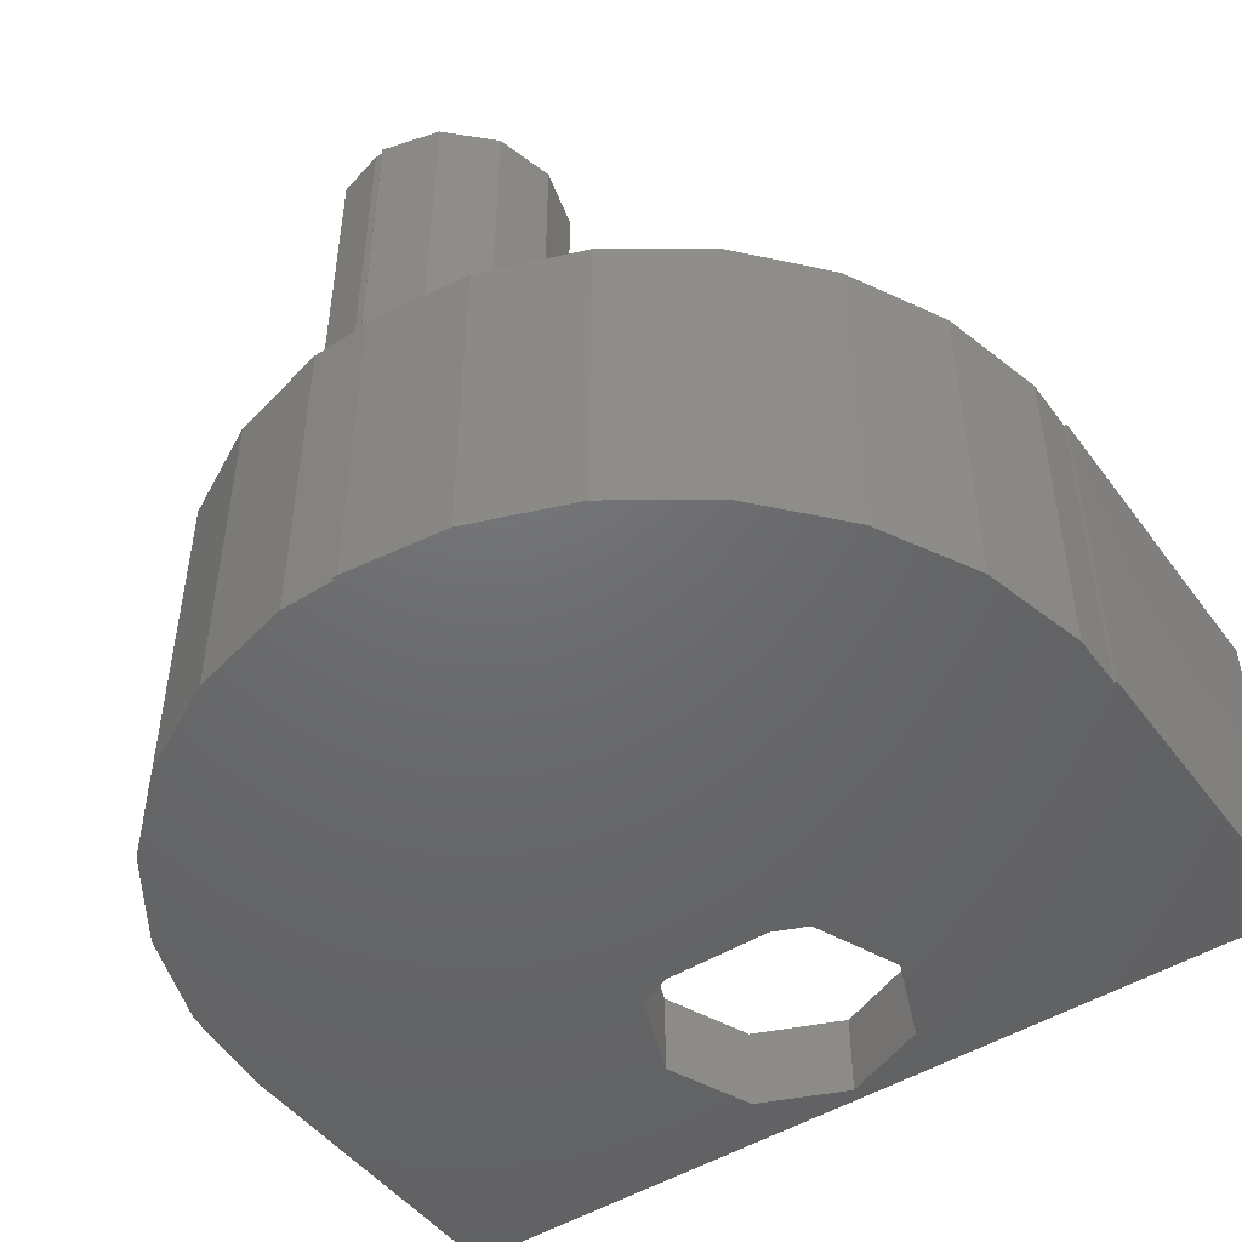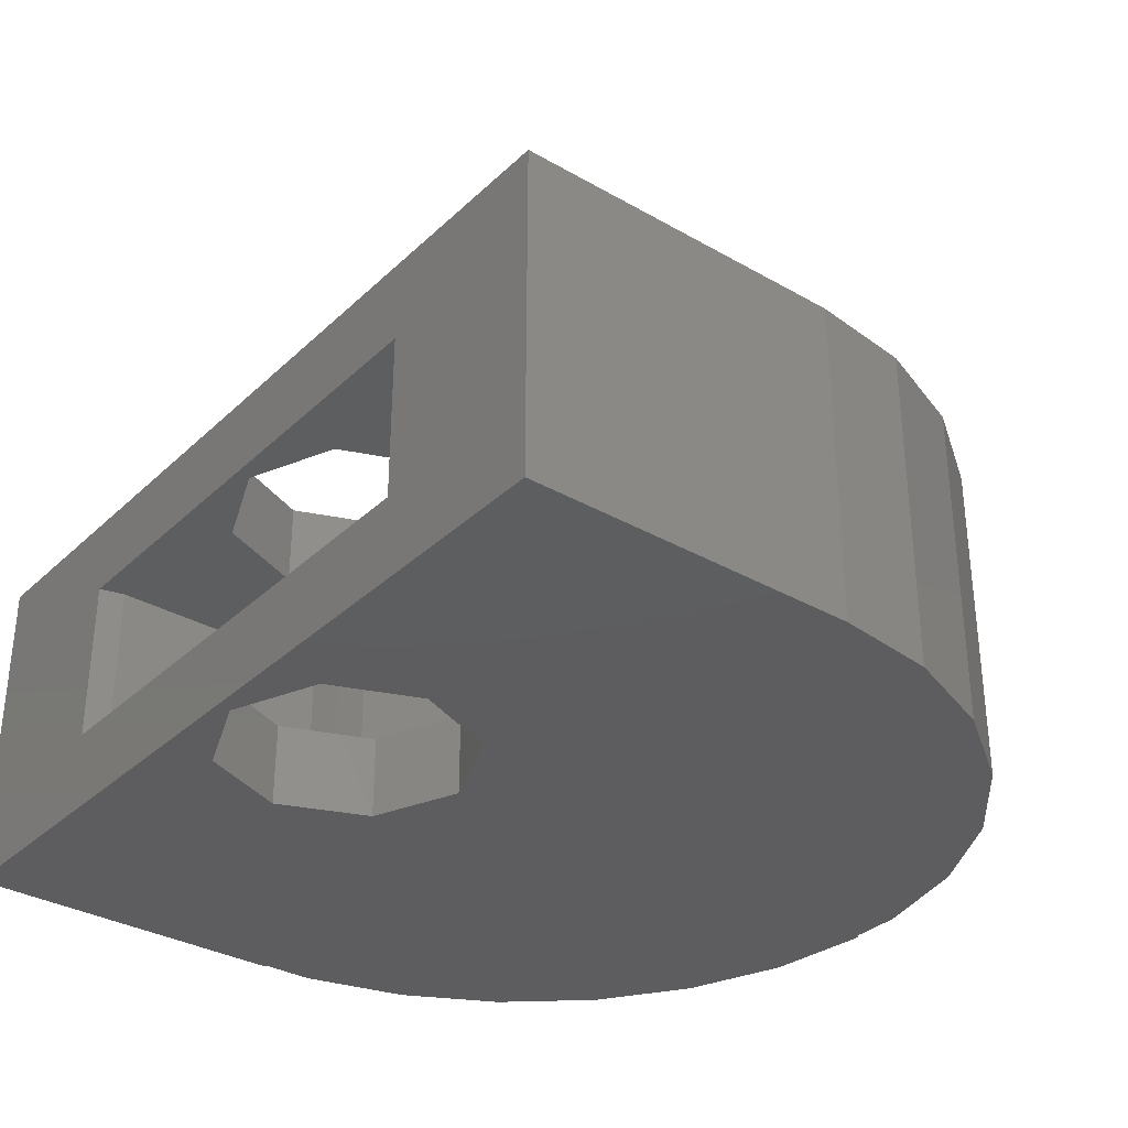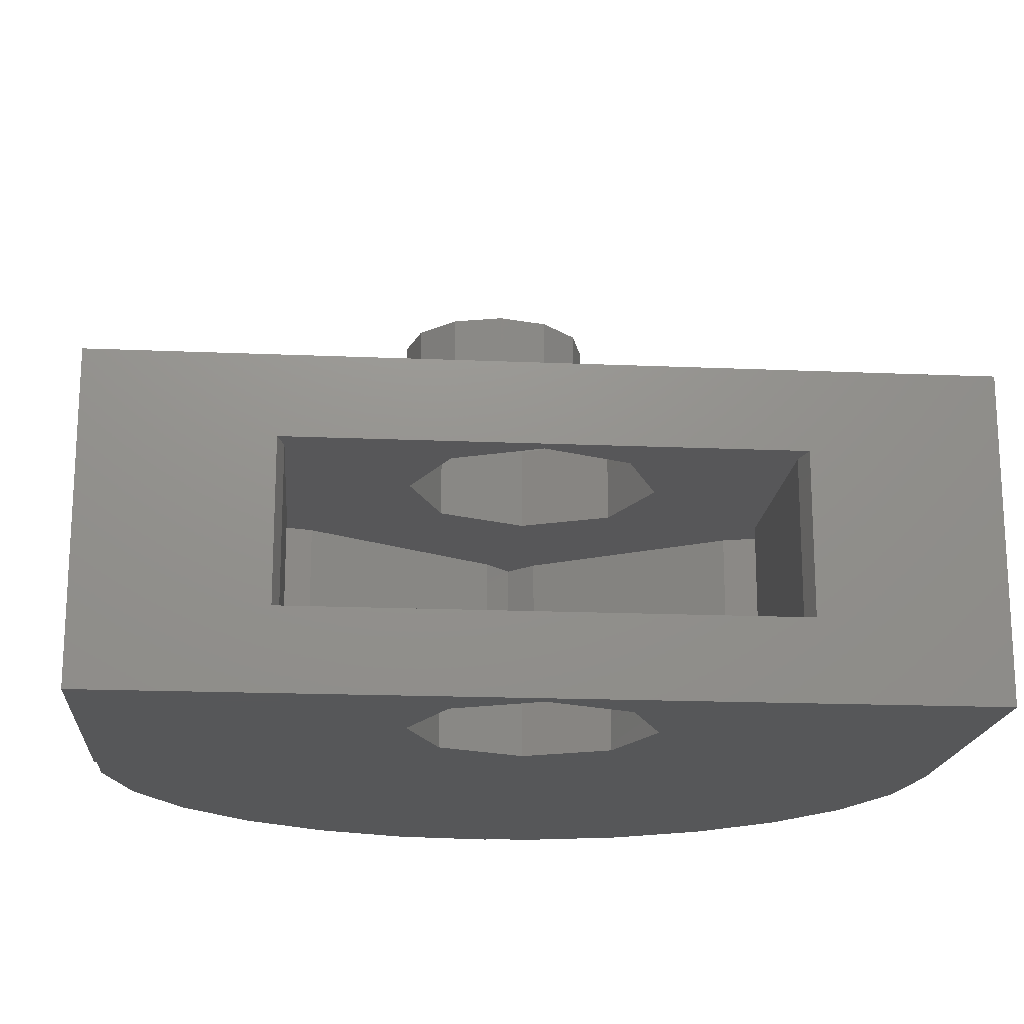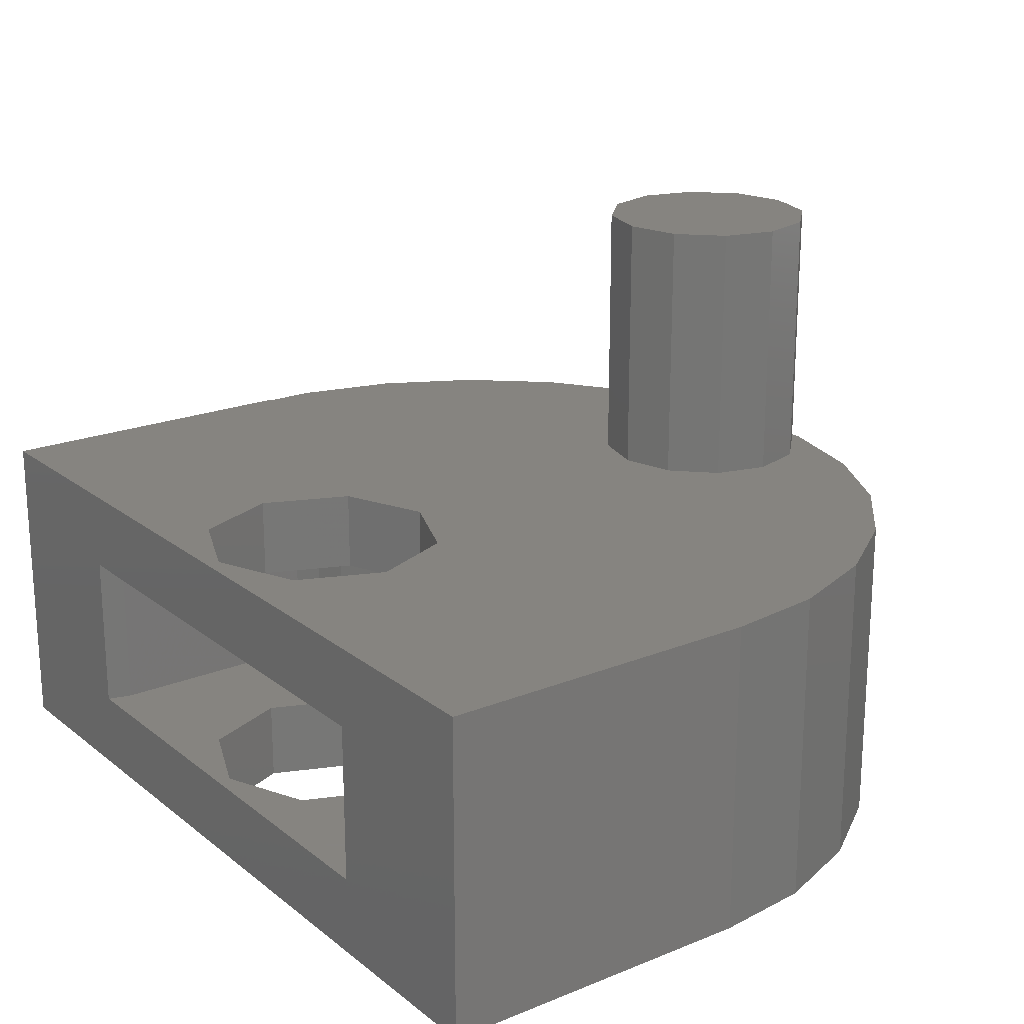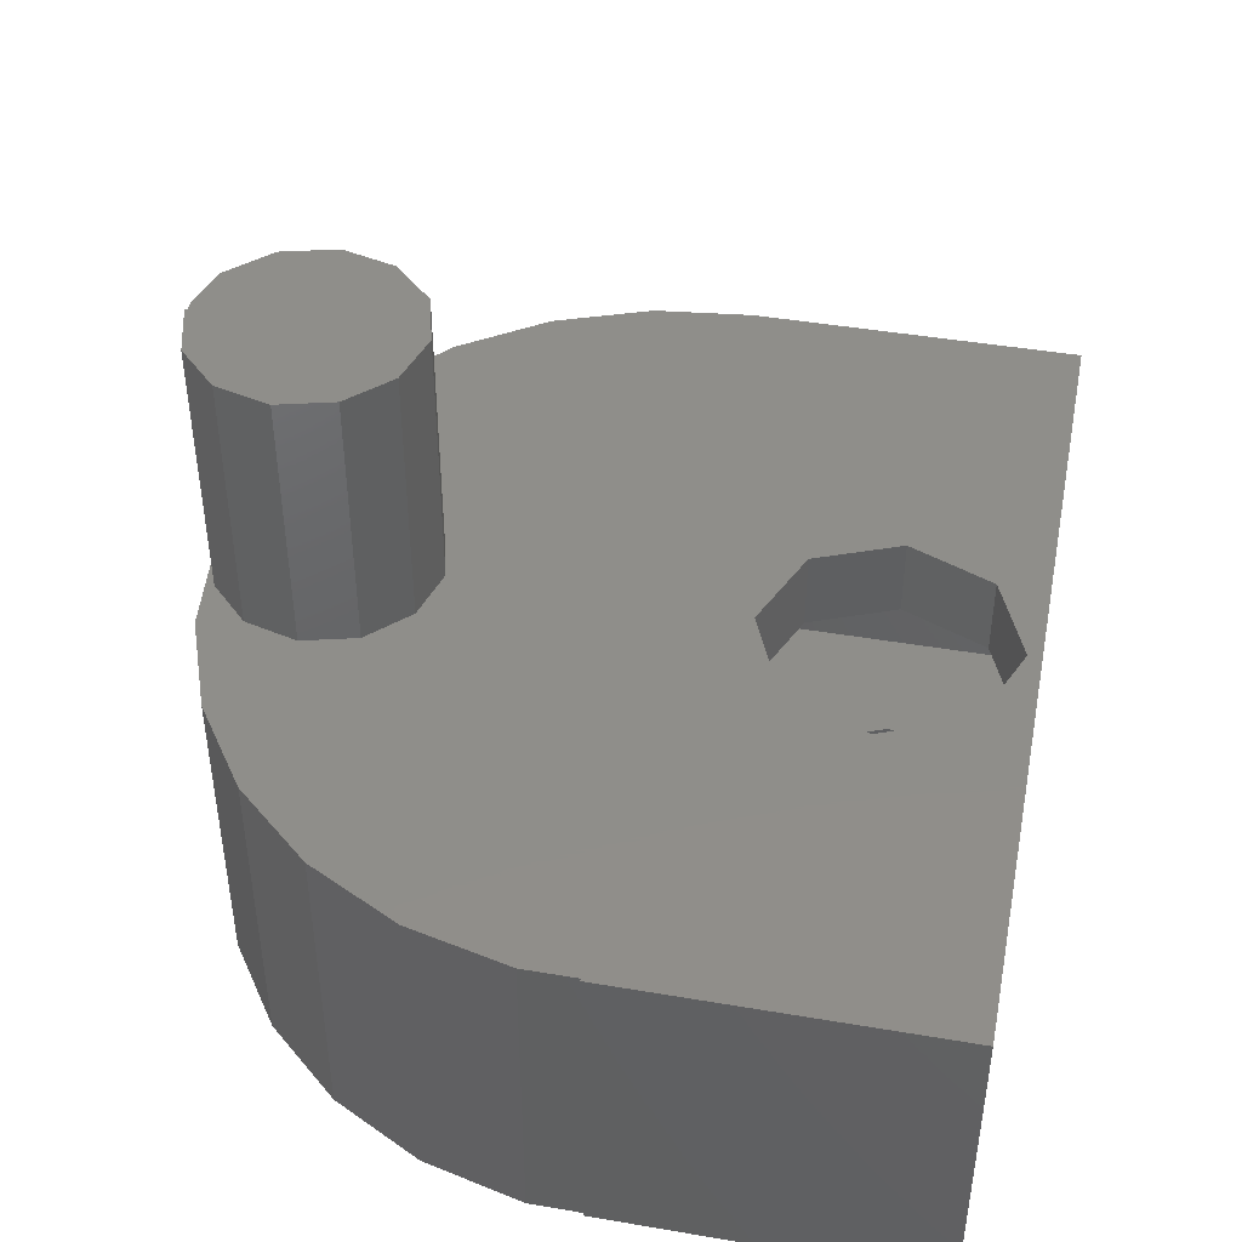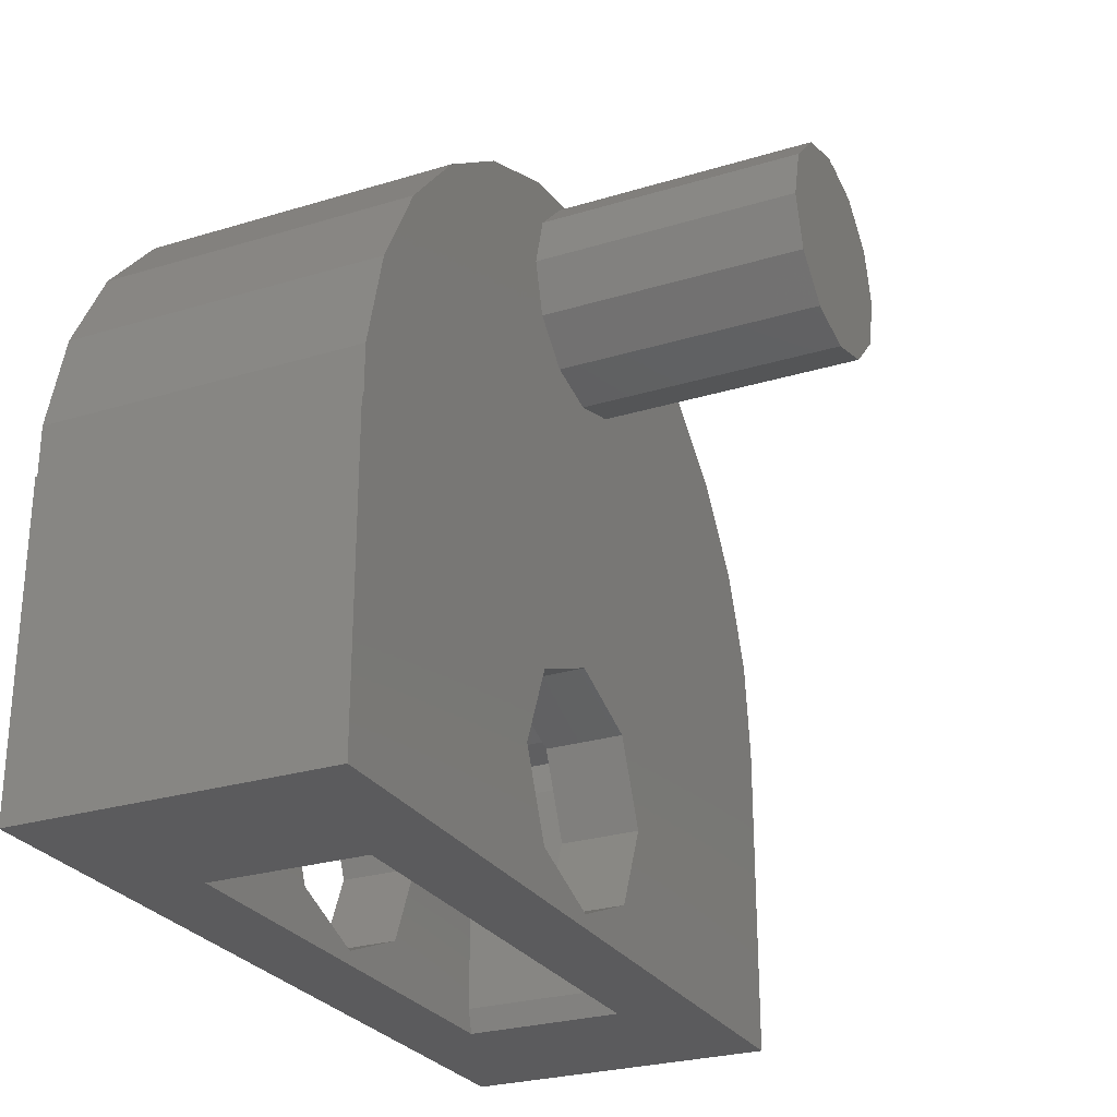
<metadata>
{"format":"stl","ext":"stl","renderer":"f3d","projection":"perspective","resolution":1024,"background":"white","views":[{"elev":-48.1,"azim":-145.0,"up":"+Z"},{"elev":-33.1,"azim":51.7,"up":"+Z"},{"elev":-17.8,"azim":-4.8,"up":"+Z"},{"elev":20.6,"azim":53.9,"up":"+Z"},{"elev":44.1,"azim":-78.7,"up":"+Z"},{"elev":-26.8,"azim":-64.6,"up":"+Y"}]}
</metadata>
<code>
# stl→obj: 125 verts, 256 faces
v -8 0 -2
v -8 0 4
v -8 6.01 -2
v -8 6.01 4
v -4.62 0 -0.5
v 8 0 -2
v -4.62 0 2.5
v 4.62 0 2.5
v 8 0 4
v 4.62 0 -0.5
v 1.591 0.909 -2
v 0 0.25 -2
v -1.591 4.091 -2
v -7.952 6.01 -2
v -7.952 6.974 -2
v 1.591 4.091 -2
v -7.49 8.847 -2
v -6.594 10.55 -2
v -5.315 12 -2
v -3.728 13.09 -2
v -1.925 13.78 -2
v -0.09236 14 -2
v 0.01 13.95 -2
v 0.01 14 -2
v -2.25 2.5 -2
v 0.9743 13.95 -2
v 2.847 13.49 -2
v 4.555 12.59 -2
v 5.998 11.31 -2
v 7.094 9.728 -2
v 7.778 7.925 -2
v 8 6.092 -2
v -1.591 0.909 -2
v 2.25 2.5 -2
v 0 4.75 -2
v -7.952 6.01 4
v 0 0.25 4
v -2.25 2.5 4
v 0 4.75 4
v 1.591 4.091 4
v 8 6.092 4
v -1.591 4.091 4
v 0.9743 13.95 4
v 1 13.73 4
v 2.847 13.49 4
v 1.732 13 4
v 2 12 4
v 4.555 12.59 4
v 1.732 11 4
v 5.998 11.31 4
v 1 10.27 4
v -7.952 6.974 4
v -5.315 12 4
v -6.594 10.55 4
v -1.925 13.78 4
v -1.732 13 4
v -1 13.73 4
v -0.09236 14 4
v 0 14 4
v 1.591 0.909 4
v -1.591 0.909 4
v 2.25 2.5 4
v -7.49 8.847 4
v 0.1804 13.95 4
v -3.728 13.09 4
v -2 12 4
v -1.732 11 4
v -1 10.27 4
v 0 10 4
v 7.094 9.728 4
v 7.778 7.925 4
v -4.5 0.4483 -0.5
v -4.5 0.4483 2.5
v 0 0.25 -0.5
v 1.591 4.091 -0.5
v 4.5 0.4483 -0.5
v 4.5 4.552 -0.5
v -1.591 4.091 -0.5
v 0 4.75 -0.5
v -4.5 4.552 -0.5
v 4.673 5.198 -0.5
v 4.027 5.371 -0.5
v 0.4732 7.423 -0.5
v -0.4732 7.423 -0.5
v 1.618e-15 7.896 -0.5
v -1.591 0.909 -0.5
v -4.027 5.371 -0.5
v -4.673 5.198 -0.5
v 2.25 2.5 -0.5
v -2.25 2.5 -0.5
v 1.591 0.909 -0.5
v 4.5 0.4483 2.5
v -0.4732 7.423 2.5
v 1.618e-15 7.896 2.5
v 0.4732 7.423 2.5
v -4.027 5.371 2.5
v 4.027 5.371 2.5
v 4.673 5.198 2.5
v 4.5 4.552 2.5
v -1.591 0.909 2.5
v 1.591 0.909 2.5
v 0 0.25 2.5
v -4.5 4.552 2.5
v -4.673 5.198 2.5
v -2.25 2.5 2.5
v 2.25 2.5 2.5
v 1.591 4.091 2.5
v 0 4.75 2.5
v -1.591 4.091 2.5
v 0.01 13.95 9
v 0.1804 13.95 9
v 0.01 14 4
v 0.01 14 9
v 0 14 9
v -1 13.73 9
v -1.732 13 9
v -2 12 9
v -1.732 11 9
v -1 10.27 9
v 0 10 9
v 1 10.27 9
v 1.732 11 9
v 2 12 9
v 1.732 13 9
v 1 13.73 9
f 1 2 3
f 3 2 4
f 5 1 6
f 2 1 5
f 7 8 2
f 2 5 7
f 9 8 6
f 9 2 8
f 8 10 6
f 10 5 6
f 11 6 12
f 13 14 15
f 16 17 18
f 6 18 19
f 6 19 20
f 6 20 21
f 6 21 22
f 23 22 24
f 6 22 23
f 25 14 13
f 25 3 14
f 6 26 27
f 6 27 28
f 6 28 29
f 6 29 30
f 6 30 31
f 6 31 32
f 1 3 25
f 1 25 33
f 1 33 12
f 1 12 6
f 34 6 11
f 35 17 16
f 6 16 18
f 13 17 35
f 13 15 17
f 26 6 23
f 16 6 34
f 36 14 4
f 4 14 3
f 37 2 9
f 38 36 4
f 39 40 41
f 38 42 36
f 43 44 45
f 44 46 45
f 45 47 48
f 48 49 50
f 49 51 50
f 47 49 48
f 52 53 54
f 55 56 57
f 58 57 59
f 55 57 58
f 60 37 9
f 4 2 61
f 62 60 9
f 4 61 38
f 39 36 42
f 41 36 39
f 41 40 9
f 40 62 9
f 61 2 37
f 52 54 63
f 64 44 43
f 46 47 45
f 52 65 53
f 52 55 65
f 52 56 55
f 52 66 56
f 52 67 66
f 52 68 67
f 52 69 68
f 52 51 69
f 52 50 51
f 52 70 50
f 52 71 70
f 52 41 71
f 52 36 41
f 9 6 32
f 41 9 32
f 72 73 7
f 5 72 7
f 74 72 10
f 10 72 5
f 75 76 77
f 78 79 80
f 79 77 81
f 80 82 83
f 80 81 82
f 84 83 85
f 74 86 72
f 80 83 84
f 80 87 88
f 89 10 76
f 80 72 90
f 79 75 77
f 80 79 81
f 89 76 75
f 91 74 10
f 90 72 86
f 84 87 80
f 90 78 80
f 89 91 10
f 8 92 10
f 10 92 76
f 93 94 95
f 93 95 96
f 95 97 96
f 97 98 96
f 98 99 96
f 8 7 73
f 100 73 96
f 101 8 102
f 103 104 96
f 102 73 100
f 105 100 96
f 8 73 102
f 106 8 101
f 106 92 8
f 99 92 106
f 99 106 107
f 99 107 108
f 99 108 96
f 109 96 108
f 105 96 109
f 103 96 73
f 32 31 71
f 41 32 71
f 31 30 70
f 71 31 70
f 30 29 50
f 70 30 50
f 28 48 29
f 29 48 50
f 27 45 28
f 28 45 48
f 26 43 27
f 27 43 45
f 43 26 64
f 23 110 64
f 23 64 26
f 64 110 111
f 24 112 112
f 110 24 112
f 113 110 112
f 110 23 24
f 22 58 24
f 24 58 59
f 24 59 112
f 21 55 22
f 22 55 58
f 20 65 21
f 21 65 55
f 19 53 20
f 20 53 65
f 18 54 19
f 19 54 53
f 17 63 18
f 18 63 54
f 15 52 17
f 17 52 63
f 15 14 52
f 52 14 36
f 13 78 90
f 25 13 90
f 90 86 33
f 25 90 33
f 35 79 78
f 13 35 78
f 16 75 79
f 35 16 79
f 89 75 34
f 34 75 16
f 89 34 91
f 91 34 11
f 91 11 74
f 74 11 12
f 74 12 86
f 86 12 33
f 112 59 112
f 59 114 112
f 112 114 113
f 57 115 59
f 59 115 114
f 56 116 57
f 57 116 115
f 66 117 56
f 56 117 116
f 66 67 117
f 117 67 118
f 118 67 68
f 119 118 68
f 119 68 69
f 120 119 69
f 120 69 51
f 121 120 51
f 121 51 49
f 122 121 49
f 122 49 47
f 123 122 47
f 47 46 124
f 123 47 124
f 44 125 46
f 46 125 124
f 64 111 44
f 44 111 125
f 38 61 100
f 105 38 100
f 37 102 61
f 61 102 100
f 60 101 37
f 37 101 102
f 62 106 60
f 60 106 101
f 62 40 106
f 106 40 107
f 107 40 39
f 108 107 39
f 108 39 42
f 109 108 42
f 109 42 38
f 105 109 38
f 80 103 73
f 72 80 73
f 104 103 80
f 88 104 80
f 87 96 104
f 88 87 104
f 84 93 96
f 87 84 96
f 85 94 93
f 84 85 93
f 95 94 83
f 83 94 85
f 82 97 95
f 83 82 95
f 81 98 97
f 82 81 97
f 98 81 99
f 99 81 77
f 99 77 92
f 92 77 76
f 116 117 118
f 120 116 119
f 119 116 118
f 121 116 120
f 122 116 121
f 123 116 122
f 124 116 123
f 125 116 124
f 111 116 125
f 110 116 111
f 113 116 110
f 114 116 113
f 115 116 114

</code>
